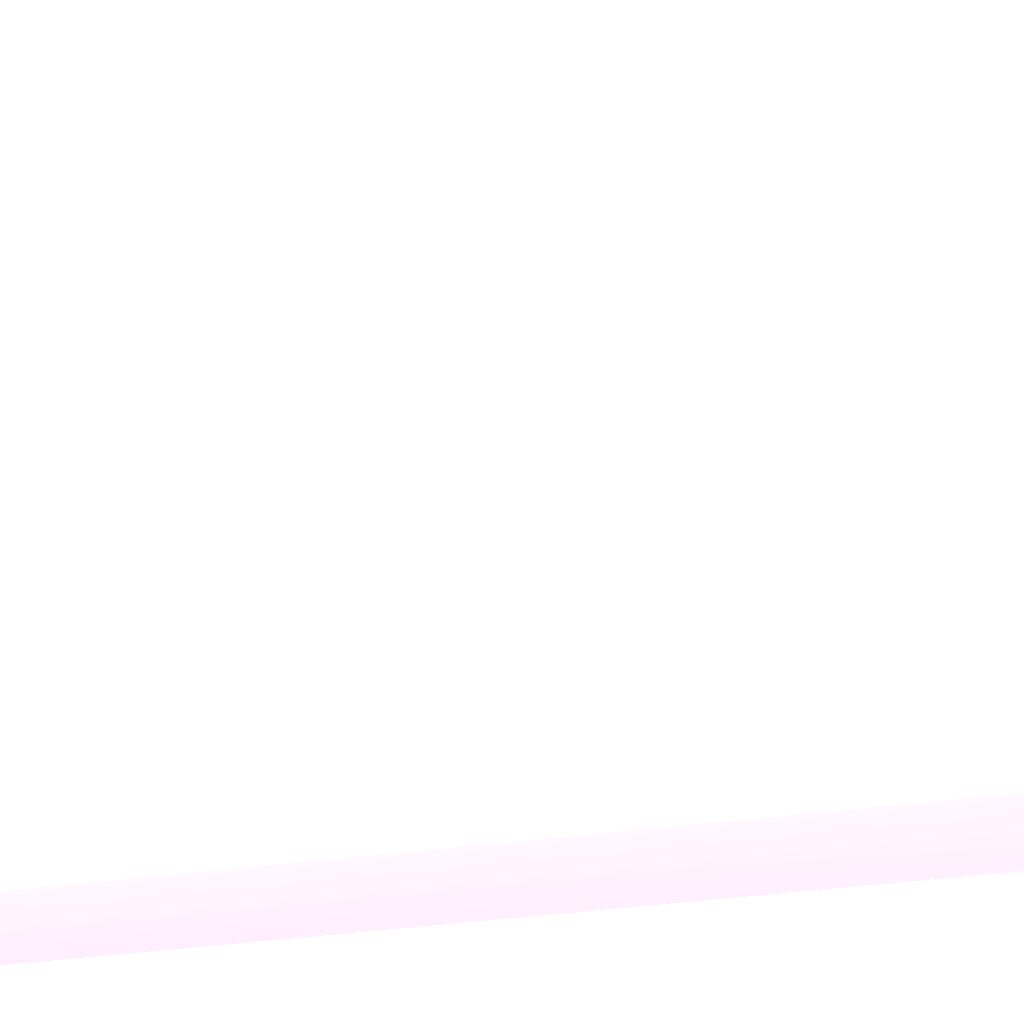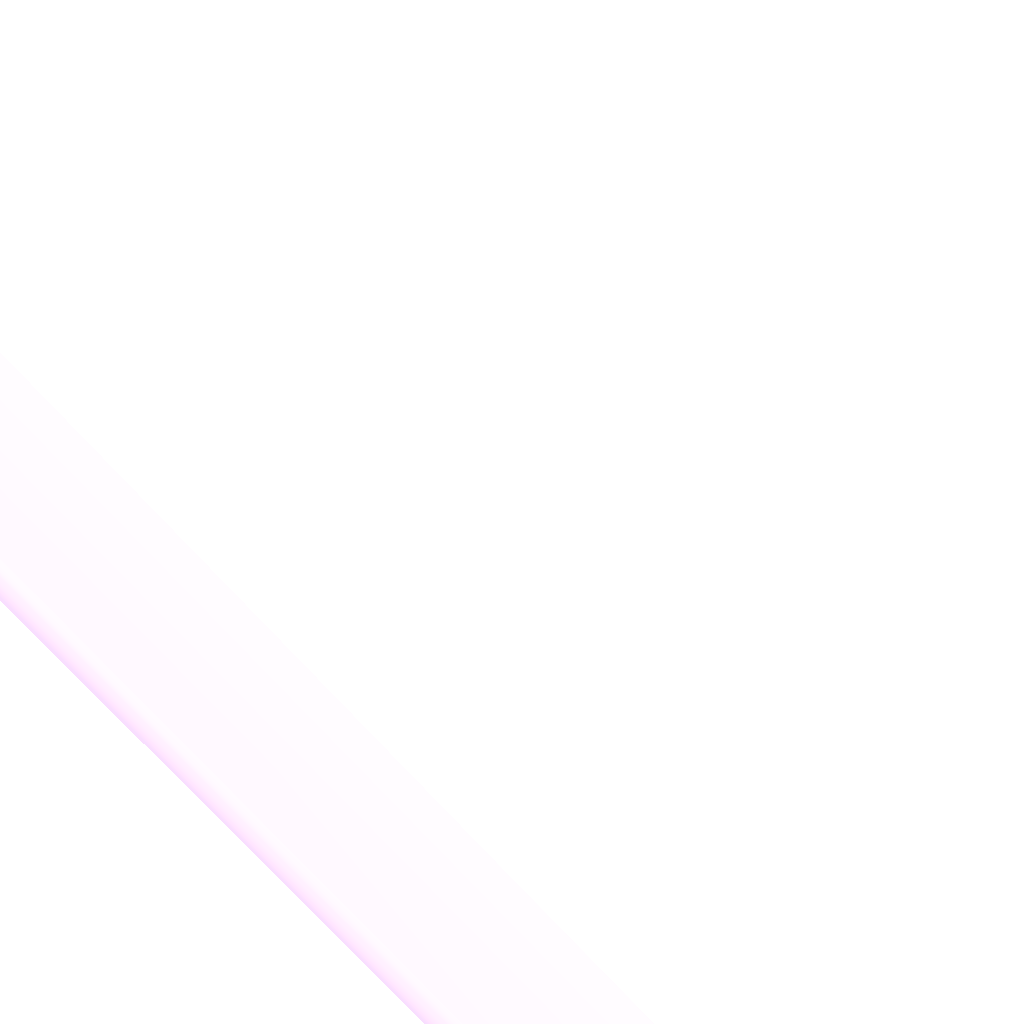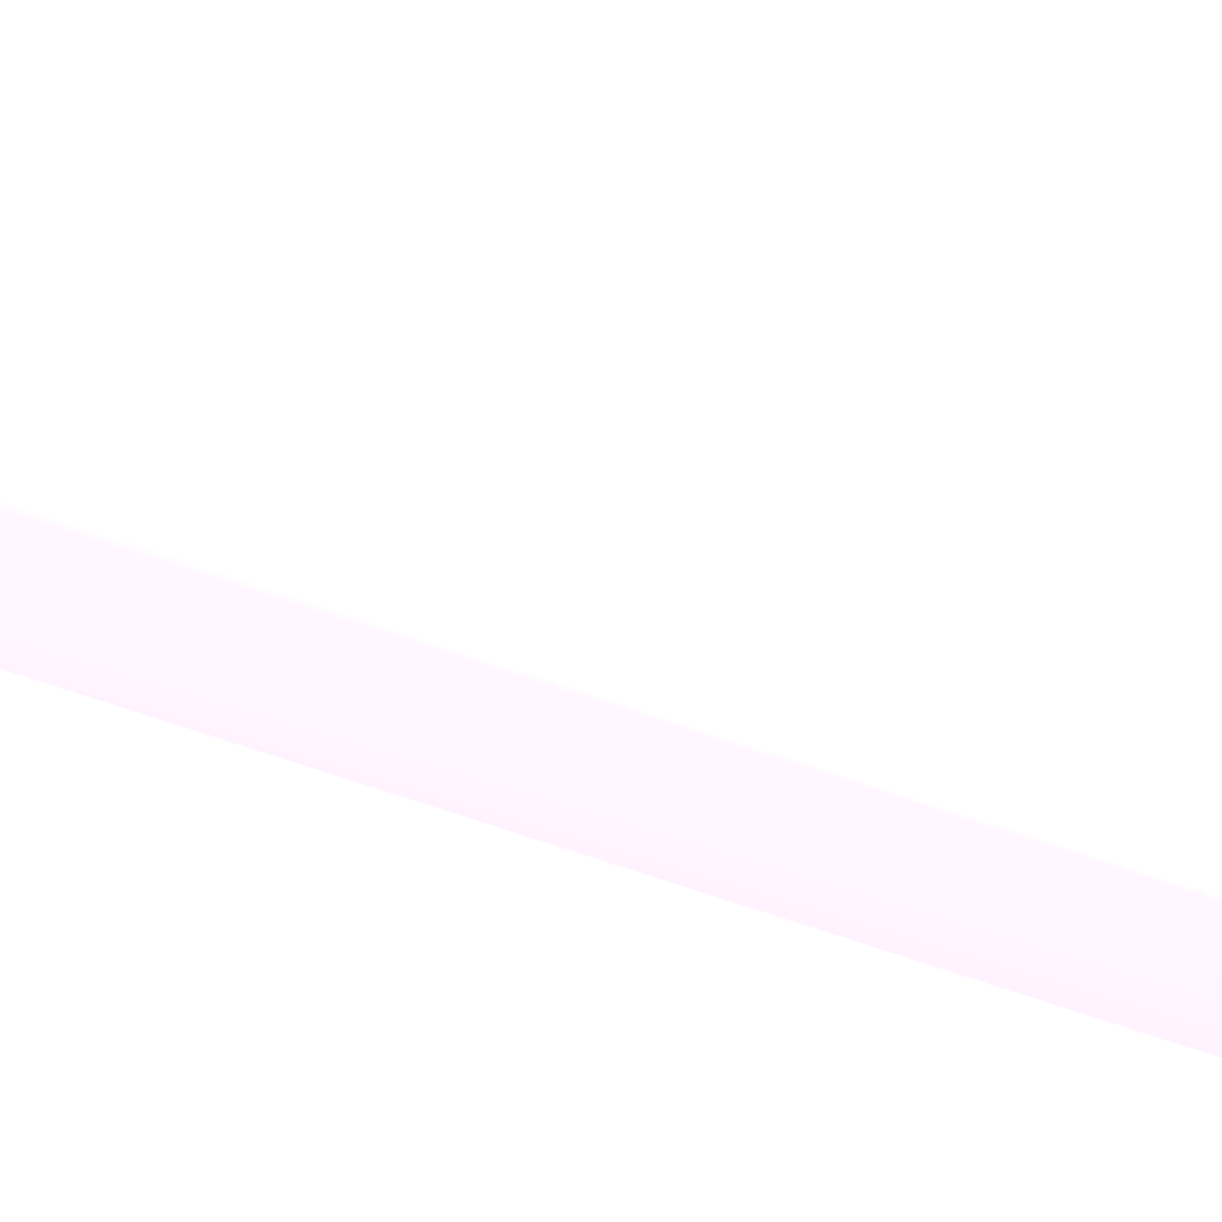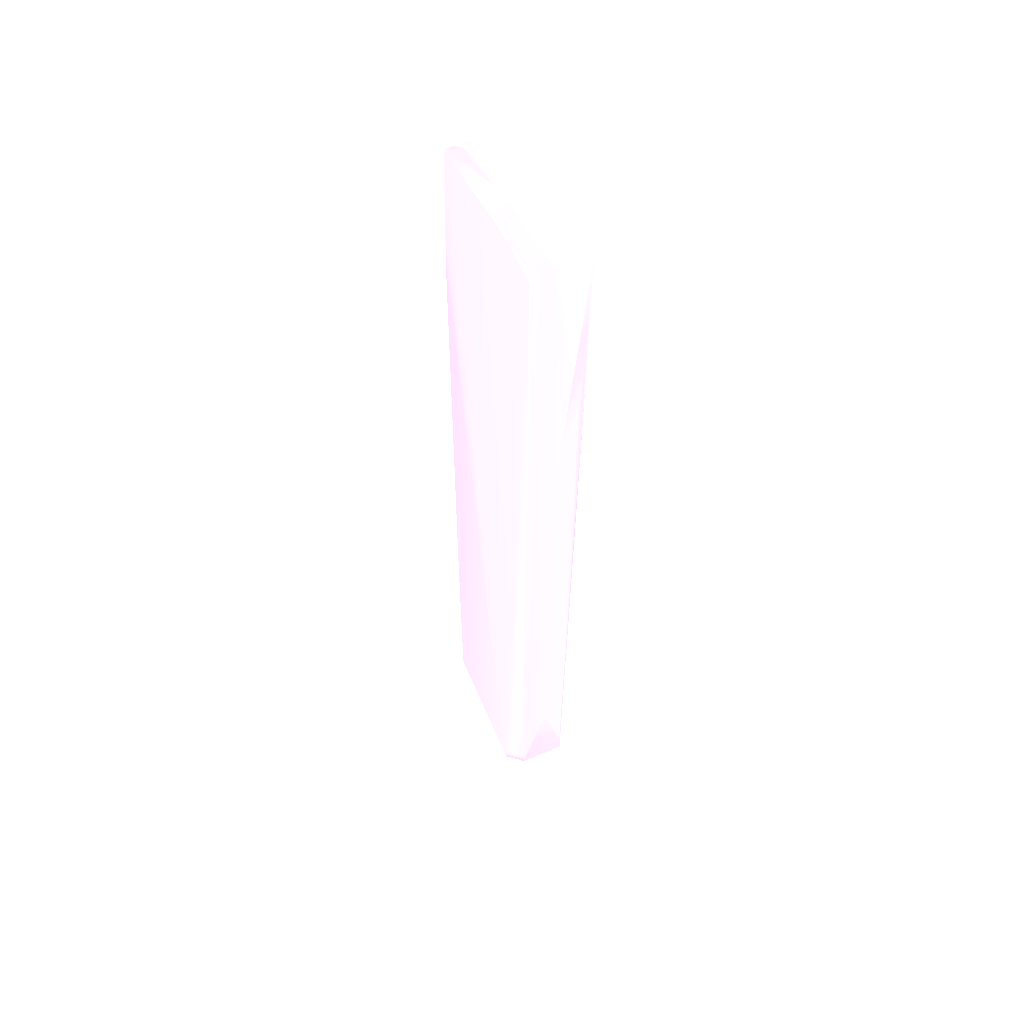
<metadata>
{"format":"obj","ext":"obj","renderer":"f3d","projection":"perspective","resolution":1024,"background":"white","views":[{"elev":-29.1,"azim":-78.2,"up":"+Y"},{"elev":-39.1,"azim":-150.0,"up":"+Y"},{"elev":32.4,"azim":-60.4,"up":"+Y"},{"elev":57.6,"azim":-167.2,"up":"+Z"}]}
</metadata>
<code>
v 0.2075 0.1463 0.1163 0.8065 0.7227 0.8567
v 0.2072 0.1459 0.2116 0.8065 0.7227 0.8567
v 0.2038 0.143 0.1191 0.8065 0.7227 0.8567
v 0.2037 0.143 0.07923 0.8065 0.7227 0.8567
v 0.2074 0.1464 0.07888 0.8065 0.7227 0.8567
v 0.1931 0.167 0.07796 0.8065 0.7227 0.8567
v 0.207 0.1458 0.2204 0.8065 0.7227 0.8567
v 0.2039 0.143 0.2204 0.8065 0.7227 0.8567
v 0.2039 0.143 0.2151 0.8065 0.7227 0.8567
v 0.2039 0.143 0.2123 0.8065 0.7227 0.8567
v 0.2039 0.143 0.2123 0.8065 0.7227 0.8567
v 0.2037 0.143 0.08979 0.8065 0.7227 0.8567
v 0.2036 0.143 0.07607 0.8065 0.7227 0.8567
v 0.2074 0.1464 0.07607 0.8065 0.7227 0.8567
v 0.1935 0.1659 0.07607 0.8065 0.7227 0.8567
v 0.1927 0.167 0.07607 0.8065 0.7227 0.8567
v 0.1889 0.1672 0.07607 0.8065 0.7227 0.8567
v 0.1888 0.1672 0.07786 0.8065 0.7227 0.8567
v 0.1892 0.1671 0.08979 0.8065 0.7227 0.8567
v 0.1892 0.1661 0.2356 0.8065 0.7227 0.8567
v 0.2067 0.1456 0.2381 0.8065 0.7227 0.8567
v 0.2039 0.1431 0.2381 0.8065 0.7227 0.8567
v 0.1974 0.143 0.2204 0.8065 0.7227 0.8567
v 0.1978 0.143 0.08979 0.8065 0.7227 0.8567
v 0.1978 0.143 0.07607 0.8065 0.7227 0.8567
v 0.1884 0.167 0.07607 0.8065 0.7227 0.8567
v 0.1848 0.1648 0.09655 0.8065 0.7227 0.8567
v 0.1851 0.1652 0.1777 0.8065 0.7227 0.8567
v 0.1872 0.1657 0.2381 0.8065 0.7227 0.8567
v 0.1887 0.1661 0.2381 0.8065 0.7227 0.8567
v 0.1945 0.1598 0.2381 0.8065 0.7227 0.8567
v 0.1971 0.1431 0.2381 0.8065 0.7227 0.8567
v 0.1978 0.143 0.0762 0.8065 0.7227 0.8567
v 0.1856 0.1575 0.07607 0.8065 0.7227 0.8567
v 0.1819 0.1621 0.07607 0.8065 0.7227 0.8567
v 0.1824 0.1627 0.08433 0.8065 0.7227 0.8567
v 0.1821 0.1624 0.08256 0.8065 0.7227 0.8567
v 0.1819 0.1618 0.1963 0.8065 0.7227 0.8567
v 0.1809 0.1605 0.2381 0.8065 0.7227 0.8567
v 0.181 0.1605 0.2381 0.8065 0.7227 0.8567
v 0.182 0.1615 0.09637 0.8065 0.7227 0.8567
f 1 2 3
f 1 3 4
f 1 4 5
f 1 5 6
f 1 6 2
f 2 7 8
f 2 8 9
f 2 9 10
f 2 10 11
f 2 11 3
f 2 6 7
f 3 11 10
f 3 10 9
f 3 9 8
f 3 8 23
f 3 23 24
f 3 24 12
f 3 12 4
f 4 13 14
f 4 14 5
f 4 12 13
f 5 14 6
f 6 14 15
f 6 15 16
f 6 16 17
f 6 17 18
f 6 18 19
f 6 19 20
f 6 20 21
f 6 21 7
f 7 21 8
f 8 21 22
f 8 22 32
f 8 32 23
f 12 24 25
f 12 25 13
f 13 25 34
f 13 34 35
f 13 35 26
f 13 26 17
f 13 17 16
f 13 16 15
f 13 15 14
f 17 26 18
f 18 26 27
f 18 27 28
f 18 28 29
f 18 29 30
f 18 30 20
f 18 20 19
f 20 30 31
f 20 31 21
f 21 31 30
f 21 30 29
f 21 29 40
f 21 40 39
f 21 39 32
f 21 32 22
f 23 32 33
f 23 33 24
f 24 33 25
f 25 33 34
f 26 35 27
f 27 35 36
f 27 36 28
f 28 36 37
f 28 37 38
f 28 38 39
f 28 39 40
f 28 40 29
f 32 39 33
f 33 39 34
f 34 39 41
f 34 41 35
f 35 39 37
f 35 37 36
f 35 41 39
f 37 39 38

</code>
